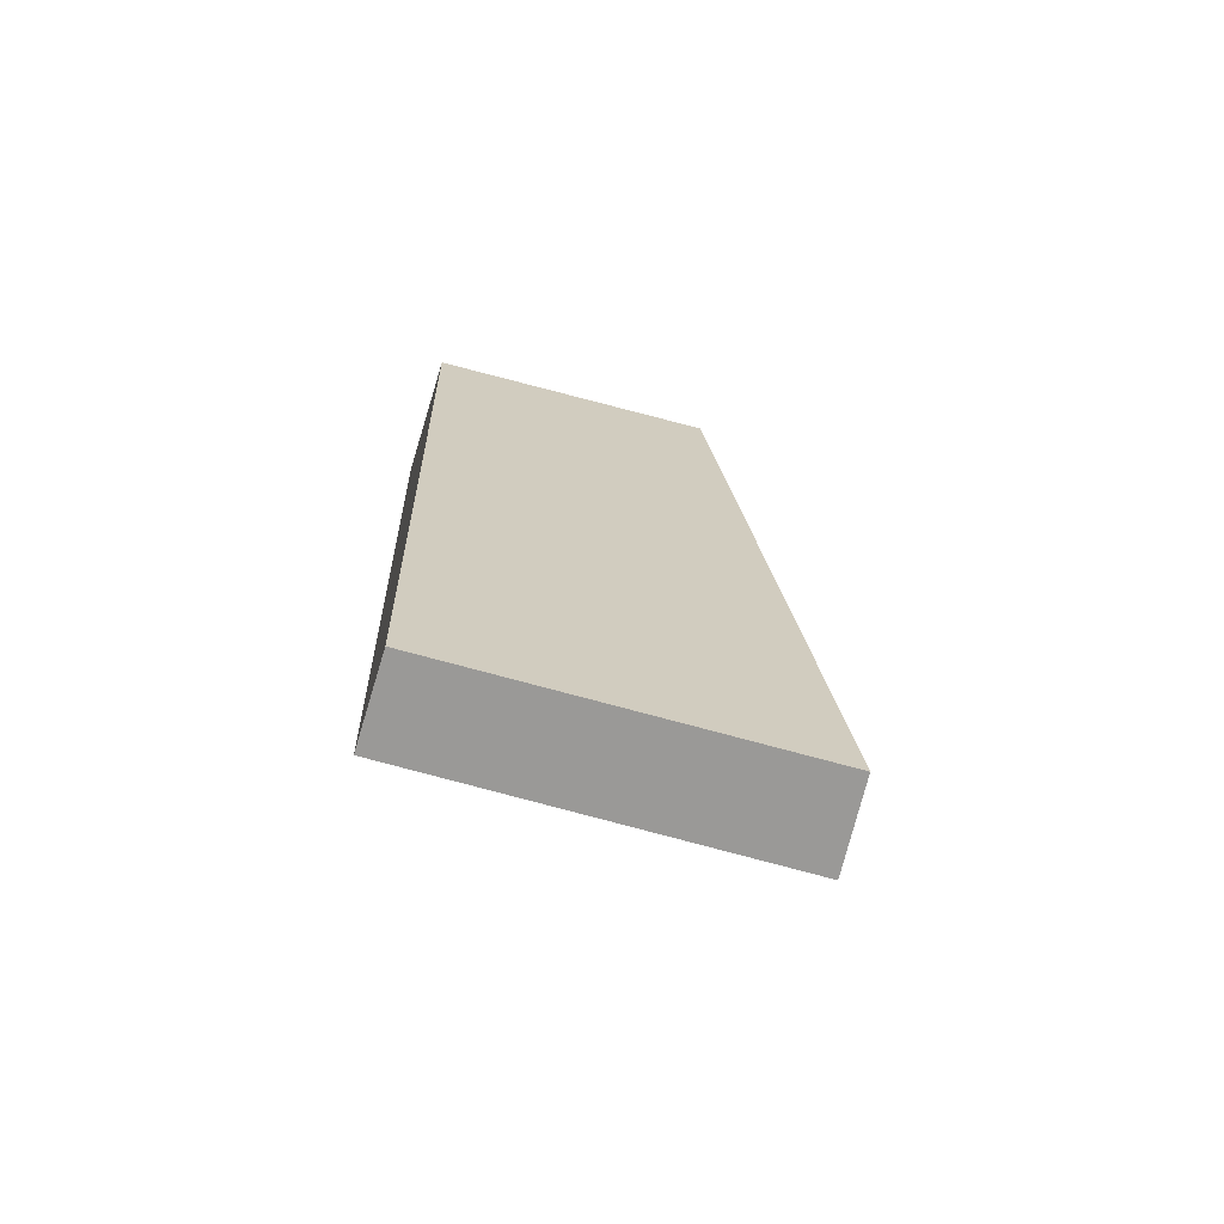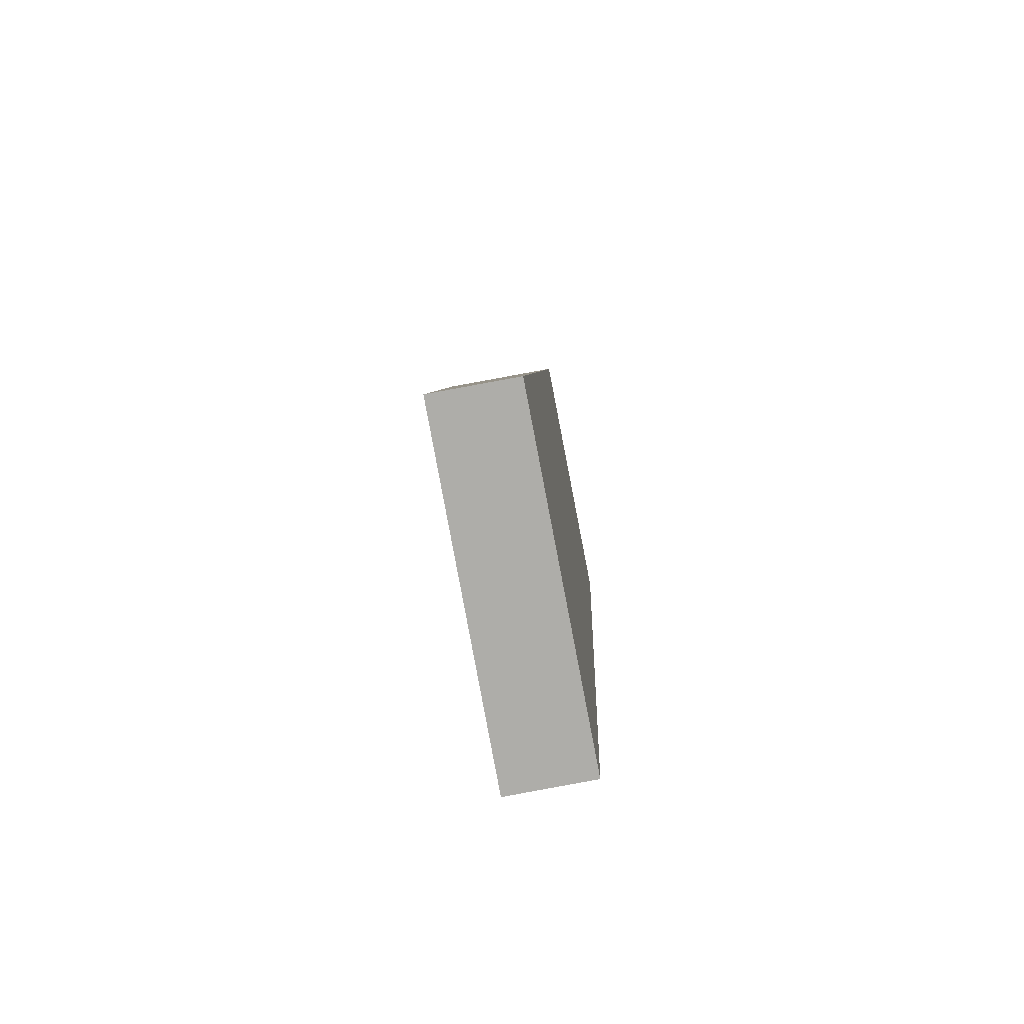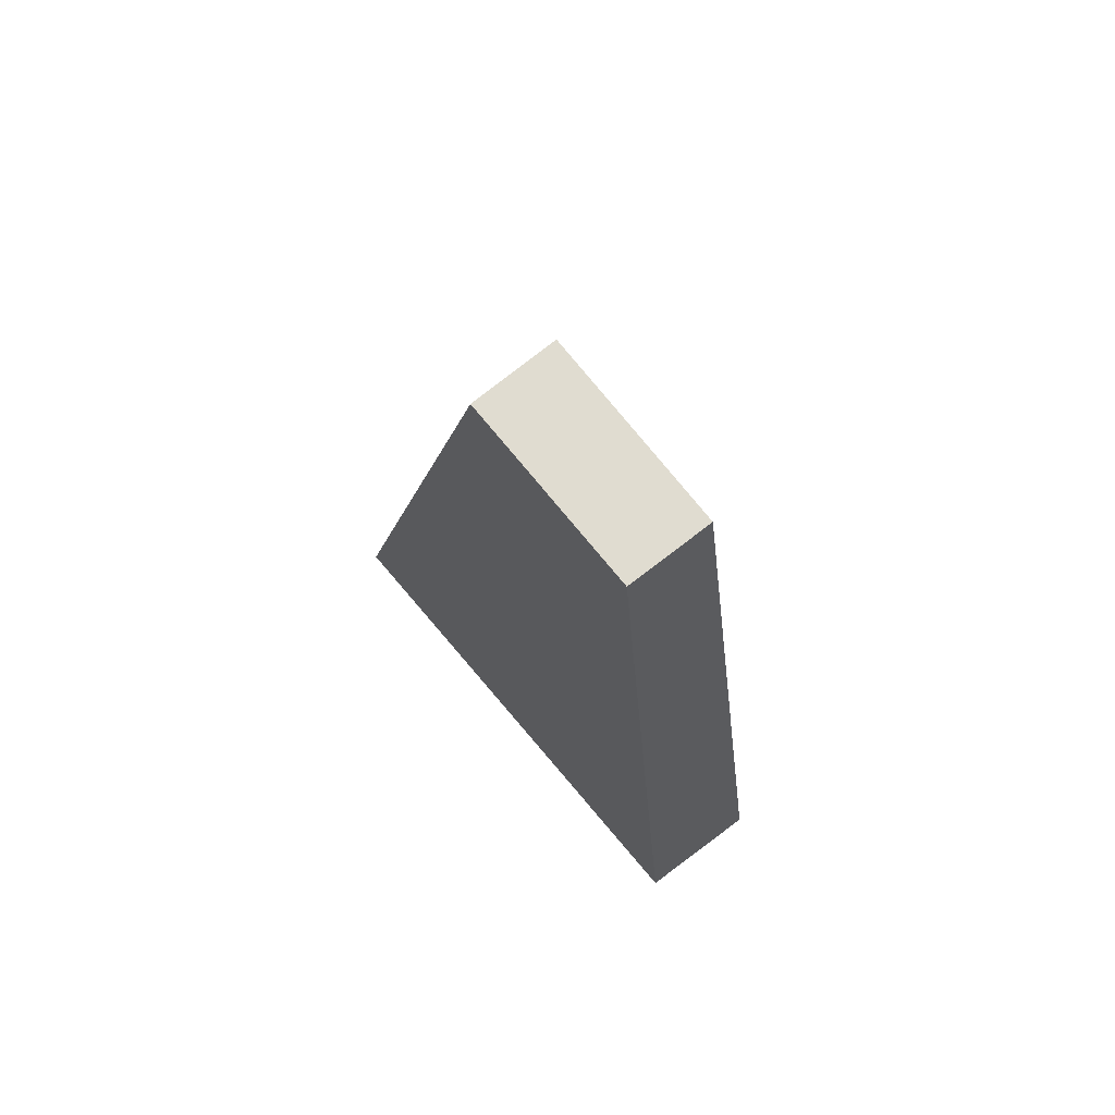
<metadata>
{"format":"obj","ext":"obj","renderer":"f3d","projection":"perspective","resolution":1024,"background":"white","views":[{"elev":-68.9,"azim":-15.3,"up":"+Z"},{"elev":-77.7,"azim":100.6,"up":"+Z"},{"elev":69.6,"azim":-128.7,"up":"+Z"}]}
</metadata>
<code>
g CementDividers
v 0.9313 0.4013 -1.16
v 0.9313 -0.0001736 -1.16
v 0.3544 -0.0001755 1.647
v 0.3544 0.4013 1.647
v -0.7355 0.4013 -1.143
v -0.7355 -0.0001736 -1.143
v 0.9313 -0.0001736 -1.16
v 0.9313 0.4013 -1.16
v -0.5551 0.4013 1.648
v -0.7355 0.4013 -1.143
v 0.9313 0.4013 -1.16
v 0.3544 0.4013 1.647
v -0.7355 -0.0001736 -1.143
v -0.5551 -0.0001755 1.648
v 0.3544 -0.0001755 1.647
v 0.9313 -0.0001736 -1.16
v -0.5551 -0.0001755 1.648
v -0.5551 0.4013 1.648
v 0.3544 0.4013 1.647
v 0.3544 -0.0001755 1.647
v 0.9313 4.416 -1.16
v 0.9313 4.015 -1.16
v 0.3544 4.015 1.647
v 0.3544 4.416 1.647
v -0.7355 4.416 -1.143
v -0.7355 4.015 -1.143
v 0.9313 4.015 -1.16
v 0.9313 4.416 -1.16
v -0.5551 4.416 1.648
v -0.7355 4.416 -1.143
v 0.9313 4.416 -1.16
v 0.3544 4.416 1.647
v -0.7355 4.015 -1.143
v -0.5551 4.015 1.648
v 0.3544 4.015 1.647
v 0.9313 4.015 -1.16
v -0.5551 4.015 1.648
v -0.5551 4.416 1.648
v 0.3544 4.416 1.647
v 0.3544 4.015 1.647
v 0.9313 8.432 -1.16
v 0.9313 8.03 -1.16
v 0.3544 8.03 1.647
v 0.3544 8.432 1.647
v -0.7355 8.432 -1.143
v -0.7355 8.03 -1.143
v 0.9313 8.03 -1.16
v 0.9313 8.432 -1.16
v -0.5551 8.432 1.648
v -0.7355 8.432 -1.143
v 0.9313 8.432 -1.16
v 0.3544 8.432 1.647
v -0.7355 8.03 -1.143
v -0.5551 8.03 1.648
v 0.3544 8.03 1.647
v 0.9313 8.03 -1.16
v -0.5551 8.03 1.648
v -0.5551 8.432 1.648
v 0.3544 8.432 1.647
v 0.3544 8.03 1.647
v 0.9313 12.45 -1.16
v 0.9313 12.05 -1.16
v 0.3544 12.05 1.647
v 0.3544 12.45 1.647
v -0.7355 12.45 -1.143
v -0.7355 12.05 -1.143
v 0.9313 12.05 -1.16
v 0.9313 12.45 -1.16
v -0.5551 12.45 1.648
v -0.7355 12.45 -1.143
v 0.9313 12.45 -1.16
v 0.3544 12.45 1.647
v -0.7355 12.05 -1.143
v -0.5551 12.05 1.648
v 0.3544 12.05 1.647
v 0.9313 12.05 -1.16
v -0.5551 12.05 1.648
v -0.5551 12.45 1.648
v 0.3544 12.45 1.647
v 0.3544 12.05 1.647
v 0.9313 16.46 -1.16
v 0.9313 16.06 -1.16
v 0.3544 16.06 1.647
v 0.3544 16.46 1.647
v -0.7355 16.46 -1.143
v -0.7355 16.06 -1.143
v 0.9313 16.06 -1.16
v 0.9313 16.46 -1.16
v -0.5551 16.46 1.648
v -0.7355 16.46 -1.143
v 0.9313 16.46 -1.16
v 0.3544 16.46 1.647
v -0.7355 16.06 -1.143
v -0.5551 16.06 1.648
v 0.3544 16.06 1.647
v 0.9313 16.06 -1.16
v -0.5551 16.06 1.648
v -0.5551 16.46 1.648
v 0.3544 16.46 1.647
v 0.3544 16.06 1.647
v 0.9313 20.48 -1.16
v 0.9313 20.08 -1.16
v 0.3544 20.08 1.647
v 0.3544 20.48 1.647
v -0.7355 20.48 -1.143
v -0.7355 20.08 -1.143
v 0.9313 20.08 -1.16
v 0.9313 20.48 -1.16
v -0.5551 20.48 1.648
v -0.7355 20.48 -1.143
v 0.9313 20.48 -1.16
v 0.3544 20.48 1.647
v -0.7355 20.08 -1.143
v -0.5551 20.08 1.648
v 0.3544 20.08 1.647
v 0.9313 20.08 -1.16
v -0.5551 20.08 1.648
v -0.5551 20.48 1.648
v 0.3544 20.48 1.647
v 0.3544 20.08 1.647
v 0.9313 24.49 -1.16
v 0.9313 24.09 -1.16
v 0.3544 24.09 1.647
v 0.3544 24.49 1.647
v -0.7355 24.49 -1.143
v -0.7355 24.09 -1.143
v 0.9313 24.09 -1.16
v 0.9313 24.49 -1.16
v -0.5551 24.49 1.648
v -0.7355 24.49 -1.143
v 0.9313 24.49 -1.16
v 0.3544 24.49 1.647
v -0.7355 24.09 -1.143
v -0.5551 24.09 1.648
v 0.3544 24.09 1.647
v 0.9313 24.09 -1.16
v -0.5551 24.09 1.648
v -0.5551 24.49 1.648
v 0.3544 24.49 1.647
v 0.3544 24.09 1.647
v 0.9313 28.51 -1.16
v 0.9313 28.11 -1.16
v 0.3544 28.11 1.647
v 0.3544 28.51 1.647
v -0.7355 28.51 -1.143
v -0.7355 28.11 -1.143
v 0.9313 28.11 -1.16
v 0.9313 28.51 -1.16
v -0.5551 28.51 1.648
v -0.7355 28.51 -1.143
v 0.9313 28.51 -1.16
v 0.3544 28.51 1.647
v -0.7355 28.11 -1.143
v -0.5551 28.11 1.648
v 0.3544 28.11 1.647
v 0.9313 28.11 -1.16
v -0.5551 28.11 1.648
v -0.5551 28.51 1.648
v 0.3544 28.51 1.647
v 0.3544 28.11 1.647
v 0.9313 32.52 -1.16
v 0.9313 32.12 -1.16
v 0.3544 32.12 1.647
v 0.3544 32.52 1.647
v -0.7355 32.52 -1.143
v -0.7355 32.12 -1.143
v 0.9313 32.12 -1.16
v 0.9313 32.52 -1.16
v -0.5551 32.52 1.648
v -0.7355 32.52 -1.143
v 0.9313 32.52 -1.16
v 0.3544 32.52 1.647
v -0.7355 32.12 -1.143
v -0.5551 32.12 1.648
v 0.3544 32.12 1.647
v 0.9313 32.12 -1.16
v -0.5551 32.12 1.648
v -0.5551 32.52 1.648
v 0.3544 32.52 1.647
v 0.3544 32.12 1.647
v 0.9313 36.54 -1.16
v 0.9313 36.14 -1.16
v 0.3544 36.14 1.647
v 0.3544 36.54 1.647
v -0.7355 36.54 -1.143
v -0.7355 36.14 -1.143
v 0.9313 36.14 -1.16
v 0.9313 36.54 -1.16
v -0.5551 36.54 1.648
v -0.7355 36.54 -1.143
v 0.9313 36.54 -1.16
v 0.3544 36.54 1.647
v -0.7355 36.14 -1.143
v -0.5551 36.14 1.648
v 0.3544 36.14 1.647
v 0.9313 36.14 -1.16
v -0.5551 36.14 1.648
v -0.5551 36.54 1.648
v 0.3544 36.54 1.647
v 0.3544 36.14 1.647
v 0.9313 40.55 -1.16
v 0.9313 40.15 -1.16
v 0.3544 40.15 1.647
v 0.3544 40.55 1.647
v -0.7355 40.55 -1.143
v -0.7355 40.15 -1.143
v 0.9313 40.15 -1.16
v 0.9313 40.55 -1.16
v -0.5551 40.55 1.648
v -0.7355 40.55 -1.143
v 0.9313 40.55 -1.16
v 0.3544 40.55 1.647
v -0.7355 40.15 -1.143
v -0.5551 40.15 1.648
v 0.3544 40.15 1.647
v 0.9313 40.15 -1.16
v -0.5551 40.15 1.648
v -0.5551 40.55 1.648
v 0.3544 40.55 1.647
v 0.3544 40.15 1.647
v 0.9313 44.57 -1.16
v 0.9313 44.17 -1.16
v 0.3544 44.17 1.647
v 0.3544 44.57 1.647
v -0.7355 44.57 -1.143
v -0.7355 44.17 -1.143
v 0.9313 44.17 -1.16
v 0.9313 44.57 -1.16
v -0.5551 44.57 1.648
v -0.7355 44.57 -1.143
v 0.9313 44.57 -1.16
v 0.3544 44.57 1.647
v -0.7355 44.17 -1.143
v -0.5551 44.17 1.648
v 0.3544 44.17 1.647
v 0.9313 44.17 -1.16
v -0.5551 44.17 1.648
v -0.5551 44.57 1.648
v 0.3544 44.57 1.647
v 0.3544 44.17 1.647
v 0.9313 48.58 -1.16
v 0.9313 48.18 -1.16
v 0.3544 48.18 1.647
v 0.3544 48.58 1.647
v -0.7355 48.58 -1.143
v -0.7355 48.18 -1.143
v 0.9313 48.18 -1.16
v 0.9313 48.58 -1.16
v -0.5551 48.58 1.648
v -0.7355 48.58 -1.143
v 0.9313 48.58 -1.16
v 0.3544 48.58 1.647
v -0.7355 48.18 -1.143
v -0.5551 48.18 1.648
v 0.3544 48.18 1.647
v 0.9313 48.18 -1.16
v -0.5551 48.18 1.648
v -0.5551 48.58 1.648
v 0.3544 48.58 1.647
v 0.3544 48.18 1.647
v 0.9313 52.6 -1.16
v 0.9313 52.2 -1.16
v 0.3544 52.2 1.647
v 0.3544 52.6 1.647
v -0.7355 52.6 -1.143
v -0.7355 52.2 -1.143
v 0.9313 52.2 -1.16
v 0.9313 52.6 -1.16
v -0.5551 52.6 1.648
v -0.7355 52.6 -1.143
v 0.9313 52.6 -1.16
v 0.3544 52.6 1.647
v -0.7355 52.2 -1.143
v -0.5551 52.2 1.648
v 0.3544 52.2 1.647
v 0.9313 52.2 -1.16
v -0.5551 52.2 1.648
v -0.5551 52.6 1.648
v 0.3544 52.6 1.647
v 0.3544 52.2 1.647
v 0.9313 56.61 -1.16
v 0.9313 56.21 -1.16
v 0.3544 56.21 1.647
v 0.3544 56.61 1.647
v -0.7355 56.61 -1.143
v -0.7355 56.21 -1.143
v 0.9313 56.21 -1.16
v 0.9313 56.61 -1.16
v -0.5551 56.61 1.648
v -0.7355 56.61 -1.143
v 0.9313 56.61 -1.16
v 0.3544 56.61 1.647
v -0.7355 56.21 -1.143
v -0.5551 56.21 1.648
v 0.3544 56.21 1.647
v 0.9313 56.21 -1.16
v -0.5551 56.21 1.648
v -0.5551 56.61 1.648
v 0.3544 56.61 1.647
v 0.3544 56.21 1.647
v -0.5551 56.61 1.648
v -0.7355 56.21 -1.143
v -0.7355 56.61 -1.143
v -0.5551 56.21 1.648
v -0.5551 52.6 1.648
v -0.7355 52.2 -1.143
v -0.7355 52.6 -1.143
v -0.5551 52.2 1.648
v -0.5551 48.58 1.648
v -0.7355 48.18 -1.143
v -0.7355 48.58 -1.143
v -0.5551 48.18 1.648
v -0.5551 44.57 1.648
v -0.7355 44.17 -1.143
v -0.7355 44.57 -1.143
v -0.5551 44.17 1.648
v -0.5551 40.55 1.648
v -0.7355 40.15 -1.143
v -0.7355 40.55 -1.143
v -0.5551 40.15 1.648
v -0.5551 36.54 1.648
v -0.7355 36.14 -1.143
v -0.7355 36.54 -1.143
v -0.5551 36.14 1.648
v -0.5551 32.52 1.648
v -0.7355 32.12 -1.143
v -0.7355 32.52 -1.143
v -0.5551 32.12 1.648
v -0.5551 28.51 1.648
v -0.7355 28.11 -1.143
v -0.7355 28.51 -1.143
v -0.5551 28.11 1.648
v -0.5551 24.49 1.648
v -0.7355 24.09 -1.143
v -0.7355 24.49 -1.143
v -0.5551 24.09 1.648
v -0.5551 20.48 1.648
v -0.7355 20.08 -1.143
v -0.7355 20.48 -1.143
v -0.5551 20.08 1.648
v -0.5551 16.46 1.648
v -0.7355 16.06 -1.143
v -0.7355 16.46 -1.143
v -0.5551 16.06 1.648
v -0.5551 12.45 1.648
v -0.7355 12.05 -1.143
v -0.7355 12.45 -1.143
v -0.5551 12.05 1.648
v -0.5551 8.432 1.648
v -0.7355 8.03 -1.143
v -0.7355 8.432 -1.143
v -0.5551 8.03 1.648
v -0.5551 4.416 1.648
v -0.7355 4.015 -1.143
v -0.7355 4.416 -1.143
v -0.5551 4.015 1.648
v -0.5551 0.4013 1.648
v -0.7355 -0.0001736 -1.143
v -0.7355 0.4013 -1.143
v -0.5551 -0.0001755 1.648
g CementDividers_0
f 3 2 1
f 4 3 1
f 7 6 5
f 8 7 5
f 11 10 9
f 12 11 9
f 15 14 13
f 16 15 13
f 19 18 17
f 20 19 17
f 23 22 21
f 24 23 21
f 27 26 25
f 28 27 25
f 31 30 29
f 32 31 29
f 35 34 33
f 36 35 33
f 39 38 37
f 40 39 37
f 43 42 41
f 44 43 41
f 47 46 45
f 48 47 45
f 51 50 49
f 52 51 49
f 55 54 53
f 56 55 53
f 59 58 57
f 60 59 57
f 63 62 61
f 64 63 61
f 67 66 65
f 68 67 65
f 71 70 69
f 72 71 69
f 75 74 73
f 76 75 73
f 79 78 77
f 80 79 77
f 83 82 81
f 84 83 81
f 87 86 85
f 88 87 85
f 91 90 89
f 92 91 89
f 95 94 93
f 96 95 93
f 99 98 97
f 100 99 97
f 103 102 101
f 104 103 101
f 107 106 105
f 108 107 105
f 111 110 109
f 112 111 109
f 115 114 113
f 116 115 113
f 119 118 117
f 120 119 117
f 123 122 121
f 124 123 121
f 127 126 125
f 128 127 125
f 131 130 129
f 132 131 129
f 135 134 133
f 136 135 133
f 139 138 137
f 140 139 137
f 143 142 141
f 144 143 141
f 147 146 145
f 148 147 145
f 151 150 149
f 152 151 149
f 155 154 153
f 156 155 153
f 159 158 157
f 160 159 157
f 163 162 161
f 164 163 161
f 167 166 165
f 168 167 165
f 171 170 169
f 172 171 169
f 175 174 173
f 176 175 173
f 179 178 177
f 180 179 177
f 183 182 181
f 184 183 181
f 187 186 185
f 188 187 185
f 191 190 189
f 192 191 189
f 195 194 193
f 196 195 193
f 199 198 197
f 200 199 197
f 203 202 201
f 204 203 201
f 207 206 205
f 208 207 205
f 211 210 209
f 212 211 209
f 215 214 213
f 216 215 213
f 219 218 217
f 220 219 217
f 223 222 221
f 224 223 221
f 227 226 225
f 228 227 225
f 231 230 229
f 232 231 229
f 235 234 233
f 236 235 233
f 239 238 237
f 240 239 237
f 243 242 241
f 244 243 241
f 247 246 245
f 248 247 245
f 251 250 249
f 252 251 249
f 255 254 253
f 256 255 253
f 259 258 257
f 260 259 257
f 263 262 261
f 264 263 261
f 267 266 265
f 268 267 265
f 271 270 269
f 272 271 269
f 275 274 273
f 276 275 273
f 279 278 277
f 280 279 277
f 283 282 281
f 284 283 281
f 287 286 285
f 288 287 285
f 291 290 289
f 292 291 289
f 295 294 293
f 296 295 293
f 299 298 297
f 300 299 297
f 303 302 301
f 302 304 301
f 307 306 305
f 306 308 305
f 311 310 309
f 310 312 309
f 315 314 313
f 314 316 313
f 319 318 317
f 318 320 317
f 323 322 321
f 322 324 321
f 327 326 325
f 326 328 325
f 331 330 329
f 330 332 329
f 335 334 333
f 334 336 333
f 339 338 337
f 338 340 337
f 343 342 341
f 342 344 341
f 347 346 345
f 346 348 345
f 351 350 349
f 350 352 349
f 355 354 353
f 354 356 353
f 359 358 357
f 358 360 357

</code>
